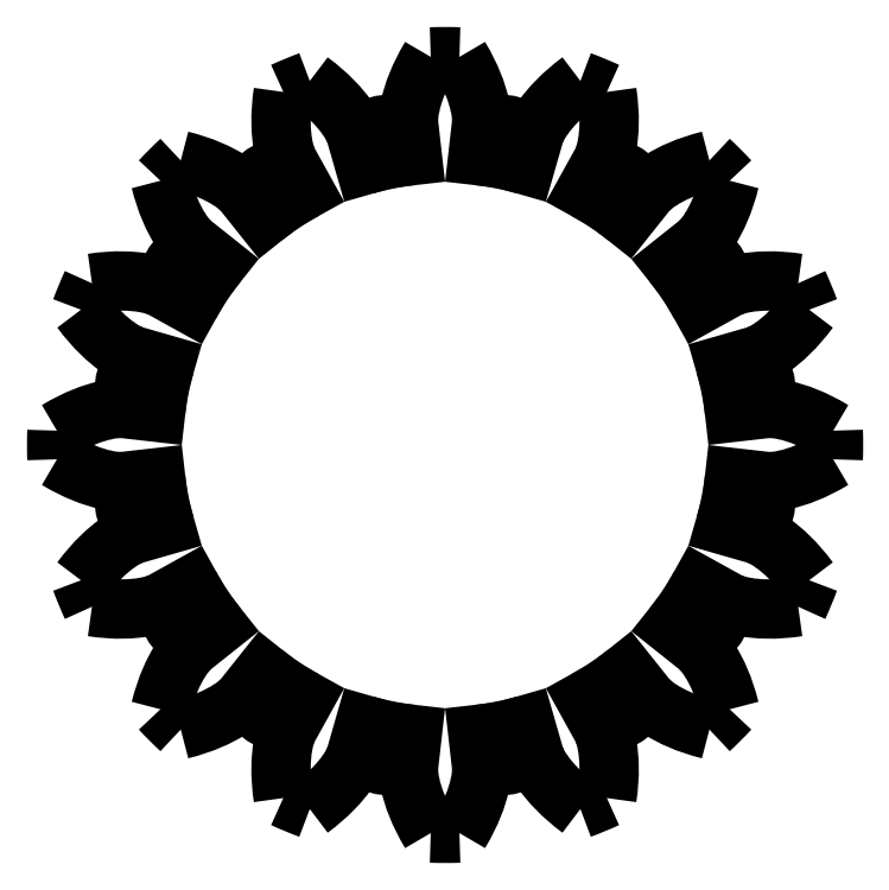
<metadata>
{"format":"dxf","ext":"dxf","renderer":"ezdxf+matplotlib","layout":"modelspace","background":"white","min_lineweight":24,"dpi":150}
</metadata>
<code>
0
SECTION
2
ENTITIES
0
LINE
8
1
10
14.75
20
-1.674
11
16.46
21
-1.868
0
SPLINE
8
1
210
0
220
0
230
0
70
    8
71
    3
72
    8
73
    4
74
    0
42
1e-07
43
1e-07
40
0
40
0
40
0
40
0
40
1
40
1
40
1
40
1
10
16.46
20
-1.868
30
0
10
16.56
20
-1.872
30
0
10
16.85
20
-1.873
30
0
10
17.34
20
-1.765
30
0
0
SPLINE
8
1
210
0
220
0
230
0
70
    8
71
    3
72
    8
73
    4
74
    0
42
1e-07
43
1e-07
40
0
40
0
40
0
40
0
40
1
40
1
40
1
40
1
10
17.34
20
-1.765
30
0
10
17.92
20
-1.633
30
0
10
18.76
20
-1.347
30
0
10
19.78
20
-0.731
30
0
0
ARC
8
1
10
0
20
0
40
19.79
50
357.9
51
2.117
0
SPLINE
8
1
210
0
220
0
230
0
70
    8
71
    3
72
    8
73
    4
74
    0
42
1e-07
43
1e-07
40
0
40
0
40
0
40
0
40
1
40
1
40
1
40
1
10
19.78
20
0.731
30
0
10
18.76
20
1.347
30
0
10
17.92
20
1.633
30
0
10
17.34
20
1.765
30
0
0
SPLINE
8
1
210
0
220
0
230
0
70
    8
71
    3
72
    8
73
    4
74
    0
42
1e-07
43
1e-07
40
0
40
0
40
0
40
0
40
1
40
1
40
1
40
1
10
17.34
20
1.765
30
0
10
16.85
20
1.873
30
0
10
16.56
20
1.872
30
0
10
16.46
20
1.868
30
0
0
LINE
8
1
10
16.46
20
1.868
11
14.75
21
1.674
0
ARC
8
1
10
-7.5e-14
20
-2e-14
40
14.84
50
6.474
51
16.03
0
LINE
8
1
10
14.27
20
4.098
11
15.92
21
4.574
0
SPLINE
8
1
210
0
220
0
230
0
70
    8
71
    3
72
    8
73
    4
74
    0
42
1e-07
43
1e-07
40
0
40
0
40
0
40
0
40
1
40
1
40
1
40
1
10
15.92
20
4.574
30
0
10
16.01
20
4.607
30
0
10
16.28
20
4.718
30
0
10
16.69
20
5.005
30
0
0
SPLINE
8
1
210
0
220
0
230
0
70
    8
71
    3
72
    8
73
    4
74
    0
42
1e-07
43
1e-07
40
0
40
0
40
0
40
0
40
1
40
1
40
1
40
1
10
16.69
20
5.005
30
0
10
17.18
20
5.35
30
0
10
17.85
20
5.935
30
0
10
18.55
20
6.894
30
0
0
ARC
8
1
10
0
20
0
40
19.79
50
20.38
51
24.62
0
SPLINE
8
1
210
0
220
0
230
0
70
    8
71
    3
72
    8
73
    4
74
    0
42
1e-07
43
1e-07
40
0
40
0
40
0
40
0
40
1
40
1
40
1
40
1
10
17.99
20
8.244
30
0
10
16.82
20
8.423
30
0
10
15.93
20
8.367
30
0
10
15.34
20
8.266
30
0
0
SPLINE
8
1
210
0
220
0
230
0
70
    8
71
    3
72
    8
73
    4
74
    0
42
1e-07
43
1e-07
40
0
40
0
40
0
40
0
40
1
40
1
40
1
40
1
10
15.34
20
8.266
30
0
10
14.85
20
8.179
30
0
10
14.58
20
8.067
30
0
10
14.49
20
8.025
30
0
0
LINE
8
1
10
14.49
20
8.025
11
12.98
21
7.19
0
ARC
8
1
10
-4.9e-14
20
-3.6e-14
40
14.84
50
28.97
51
38.53
0
LINE
8
1
10
11.61
20
9.245
11
12.96
21
10.32
0
SPLINE
8
1
210
0
220
0
230
0
70
    8
71
    3
72
    8
73
    4
74
    0
42
1e-07
43
1e-07
40
0
40
0
40
0
40
0
40
1
40
1
40
1
40
1
10
12.96
20
10.32
30
0
10
13.03
20
10.38
30
0
10
13.24
20
10.59
30
0
10
13.51
20
11.01
30
0
0
SPLINE
8
1
210
0
220
0
230
0
70
    8
71
    3
72
    8
73
    4
74
    0
42
1e-07
43
1e-07
40
0
40
0
40
0
40
0
40
1
40
1
40
1
40
1
10
13.51
20
11.01
30
0
10
13.83
20
11.52
30
0
10
14.22
20
12.31
30
0
10
14.5
20
13.47
30
0
0
ARC
8
1
10
0
20
0
40
19.79
50
42.88
51
47.12
0
SPLINE
8
1
210
0
220
0
230
0
70
    8
71
    3
72
    8
73
    4
74
    0
42
1e-07
43
1e-07
40
0
40
0
40
0
40
0
40
1
40
1
40
1
40
1
10
13.47
20
14.5
30
0
10
12.31
20
14.22
30
0
10
11.52
20
13.83
30
0
10
11.01
20
13.51
30
0
0
SPLINE
8
1
210
0
220
0
230
0
70
    8
71
    3
72
    8
73
    4
74
    0
42
1e-07
43
1e-07
40
0
40
0
40
0
40
0
40
1
40
1
40
1
40
1
10
11.01
20
13.51
30
0
10
10.59
20
13.24
30
0
10
10.38
20
13.03
30
0
10
10.32
20
12.96
30
0
0
LINE
8
1
10
10.32
20
12.96
11
9.245
21
11.61
0
ARC
8
1
10
-3.5e-14
20
-5.9e-14
40
14.84
50
51.47
51
61.03
0
LINE
8
1
10
7.19
20
12.98
11
8.025
21
14.49
0
SPLINE
8
1
210
0
220
0
230
0
70
    8
71
    3
72
    8
73
    4
74
    0
42
1e-07
43
1e-07
40
0
40
0
40
0
40
0
40
1
40
1
40
1
40
1
10
8.025
20
14.49
30
0
10
8.067
20
14.58
30
0
10
8.179
20
14.85
30
0
10
8.266
20
15.34
30
0
0
SPLINE
8
1
210
0
220
0
230
0
70
    8
71
    3
72
    8
73
    4
74
    0
42
1e-07
43
1e-07
40
0
40
0
40
0
40
0
40
1
40
1
40
1
40
1
10
8.266
20
15.34
30
0
10
8.367
20
15.93
30
0
10
8.423
20
16.82
30
0
10
8.244
20
17.99
30
0
0
ARC
8
1
10
0
20
0
40
19.79
50
65.38
51
69.62
0
SPLINE
8
1
210
0
220
0
230
0
70
    8
71
    3
72
    8
73
    4
74
    0
42
1e-07
43
1e-07
40
0
40
0
40
0
40
0
40
1
40
1
40
1
40
1
10
6.894
20
18.55
30
0
10
5.935
20
17.85
30
0
10
5.35
20
17.18
30
0
10
5.005
20
16.69
30
0
0
SPLINE
8
1
210
0
220
0
230
0
70
    8
71
    3
72
    8
73
    4
74
    0
42
1e-07
43
1e-07
40
0
40
0
40
0
40
0
40
1
40
1
40
1
40
1
10
5.005
20
16.69
30
0
10
4.718
20
16.28
30
0
10
4.607
20
16.01
30
0
10
4.574
20
15.92
30
0
0
LINE
8
1
10
4.574
20
15.92
11
4.098
21
14.27
0
ARC
8
1
10
-1.1e-14
20
-7.7e-14
40
14.84
50
73.97
51
83.53
0
LINE
8
1
10
1.674
20
14.75
11
1.868
21
16.46
0
SPLINE
8
1
210
0
220
0
230
0
70
    8
71
    3
72
    8
73
    4
74
    0
42
1e-07
43
1e-07
40
0
40
0
40
0
40
0
40
1
40
1
40
1
40
1
10
1.868
20
16.46
30
0
10
1.872
20
16.56
30
0
10
1.873
20
16.85
30
0
10
1.765
20
17.34
30
0
0
SPLINE
8
1
210
0
220
0
230
0
70
    8
71
    3
72
    8
73
    4
74
    0
42
1e-07
43
1e-07
40
0
40
0
40
0
40
0
40
1
40
1
40
1
40
1
10
1.765
20
17.34
30
0
10
1.633
20
17.92
30
0
10
1.347
20
18.76
30
0
10
0.731
20
19.78
30
0
0
ARC
8
1
10
0
20
0
40
19.79
50
87.88
51
92.12
0
SPLINE
8
1
210
0
220
0
230
0
70
    8
71
    3
72
    8
73
    4
74
    0
42
1e-07
43
1e-07
40
0
40
0
40
0
40
0
40
1
40
1
40
1
40
1
10
-0.731
20
19.78
30
0
10
-1.347
20
18.76
30
0
10
-1.633
20
17.92
30
0
10
-1.765
20
17.34
30
0
0
SPLINE
8
1
210
0
220
0
230
0
70
    8
71
    3
72
    8
73
    4
74
    0
42
1e-07
43
1e-07
40
0
40
0
40
0
40
0
40
1
40
1
40
1
40
1
10
-1.765
20
17.34
30
0
10
-1.873
20
16.85
30
0
10
-1.872
20
16.56
30
0
10
-1.868
20
16.46
30
0
0
LINE
8
1
10
-1.868
20
16.46
11
-1.674
21
14.75
0
ARC
8
1
10
2e-14
20
-7.5e-14
40
14.84
50
96.47
51
106
0
LINE
8
1
10
-4.098
20
14.27
11
-4.574
21
15.92
0
SPLINE
8
1
210
0
220
0
230
0
70
    8
71
    3
72
    8
73
    4
74
    0
42
1e-07
43
1e-07
40
0
40
0
40
0
40
0
40
1
40
1
40
1
40
1
10
-4.574
20
15.92
30
0
10
-4.607
20
16.01
30
0
10
-4.718
20
16.28
30
0
10
-5.005
20
16.69
30
0
0
SPLINE
8
1
210
0
220
0
230
0
70
    8
71
    3
72
    8
73
    4
74
    0
42
1e-07
43
1e-07
40
0
40
0
40
0
40
0
40
1
40
1
40
1
40
1
10
-5.005
20
16.69
30
0
10
-5.35
20
17.18
30
0
10
-5.935
20
17.85
30
0
10
-6.894
20
18.55
30
0
0
ARC
8
1
10
0
20
0
40
19.79
50
110.4
51
114.6
0
SPLINE
8
1
210
0
220
0
230
0
70
    8
71
    3
72
    8
73
    4
74
    0
42
1e-07
43
1e-07
40
0
40
0
40
0
40
0
40
1
40
1
40
1
40
1
10
-8.244
20
17.99
30
0
10
-8.423
20
16.82
30
0
10
-8.367
20
15.93
30
0
10
-8.266
20
15.34
30
0
0
SPLINE
8
1
210
0
220
0
230
0
70
    8
71
    3
72
    8
73
    4
74
    0
42
1e-07
43
1e-07
40
0
40
0
40
0
40
0
40
1
40
1
40
1
40
1
10
-8.266
20
15.34
30
0
10
-8.179
20
14.85
30
0
10
-8.067
20
14.58
30
0
10
-8.025
20
14.49
30
0
0
LINE
8
1
10
-8.025
20
14.49
11
-7.19
21
12.98
0
ARC
8
1
10
4.2e-14
20
-5.5e-14
40
14.84
50
119
51
128.5
0
LINE
8
1
10
-9.245
20
11.61
11
-10.32
21
12.96
0
SPLINE
8
1
210
0
220
0
230
0
70
    8
71
    3
72
    8
73
    4
74
    0
42
1e-07
43
1e-07
40
0
40
0
40
0
40
0
40
1
40
1
40
1
40
1
10
-10.32
20
12.96
30
0
10
-10.38
20
13.03
30
0
10
-10.59
20
13.24
30
0
10
-11.01
20
13.51
30
0
0
SPLINE
8
1
210
0
220
0
230
0
70
    8
71
    3
72
    8
73
    4
74
    0
42
1e-07
43
1e-07
40
0
40
0
40
0
40
0
40
1
40
1
40
1
40
1
10
-11.01
20
13.51
30
0
10
-11.52
20
13.83
30
0
10
-12.31
20
14.22
30
0
10
-13.47
20
14.5
30
0
0
ARC
8
1
10
0
20
0
40
19.79
50
132.9
51
137.1
0
SPLINE
8
1
210
0
220
0
230
0
70
    8
71
    3
72
    8
73
    4
74
    0
42
1e-07
43
1e-07
40
0
40
0
40
0
40
0
40
1
40
1
40
1
40
1
10
-14.5
20
13.47
30
0
10
-14.22
20
12.31
30
0
10
-13.83
20
11.52
30
0
10
-13.51
20
11.01
30
0
0
SPLINE
8
1
210
0
220
0
230
0
70
    8
71
    3
72
    8
73
    4
74
    0
42
1e-07
43
1e-07
40
0
40
0
40
0
40
0
40
1
40
1
40
1
40
1
10
-13.51
20
11.01
30
0
10
-13.24
20
10.59
30
0
10
-13.03
20
10.38
30
0
10
-12.96
20
10.32
30
0
0
LINE
8
1
10
-12.96
20
10.32
11
-11.61
21
9.245
0
ARC
8
1
10
5.9e-14
20
-3.5e-14
40
14.84
50
141.5
51
151
0
LINE
8
1
10
-12.98
20
7.19
11
-14.49
21
8.025
0
SPLINE
8
1
210
0
220
0
230
0
70
    8
71
    3
72
    8
73
    4
74
    0
42
1e-07
43
1e-07
40
0
40
0
40
0
40
0
40
1
40
1
40
1
40
1
10
-14.49
20
8.025
30
0
10
-14.58
20
8.067
30
0
10
-14.85
20
8.179
30
0
10
-15.34
20
8.266
30
0
0
SPLINE
8
1
210
0
220
0
230
0
70
    8
71
    3
72
    8
73
    4
74
    0
42
1e-07
43
1e-07
40
0
40
0
40
0
40
0
40
1
40
1
40
1
40
1
10
-15.34
20
8.266
30
0
10
-15.93
20
8.367
30
0
10
-16.82
20
8.423
30
0
10
-17.99
20
8.244
30
0
0
ARC
8
1
10
0
20
0
40
19.79
50
155.4
51
159.6
0
SPLINE
8
1
210
0
220
0
230
0
70
    8
71
    3
72
    8
73
    4
74
    0
42
1e-07
43
1e-07
40
0
40
0
40
0
40
0
40
1
40
1
40
1
40
1
10
-18.55
20
6.894
30
0
10
-17.85
20
5.935
30
0
10
-17.18
20
5.35
30
0
10
-16.69
20
5.005
30
0
0
SPLINE
8
1
210
0
220
0
230
0
70
    8
71
    3
72
    8
73
    4
74
    0
42
1e-07
43
1e-07
40
0
40
0
40
0
40
0
40
1
40
1
40
1
40
1
10
-16.69
20
5.005
30
0
10
-16.28
20
4.718
30
0
10
-16.01
20
4.607
30
0
10
-15.92
20
4.574
30
0
0
LINE
8
1
10
-15.92
20
4.574
11
-14.27
21
4.098
0
ARC
8
1
10
7.7e-14
20
-1.1e-14
40
14.84
50
164
51
173.5
0
LINE
8
1
10
-14.75
20
1.674
11
-16.46
21
1.868
0
SPLINE
8
1
210
0
220
0
230
0
70
    8
71
    3
72
    8
73
    4
74
    0
42
1e-07
43
1e-07
40
0
40
0
40
0
40
0
40
1
40
1
40
1
40
1
10
-16.46
20
1.868
30
0
10
-16.56
20
1.872
30
0
10
-16.85
20
1.873
30
0
10
-17.34
20
1.765
30
0
0
SPLINE
8
1
210
0
220
0
230
0
70
    8
71
    3
72
    8
73
    4
74
    0
42
1e-07
43
1e-07
40
0
40
0
40
0
40
0
40
1
40
1
40
1
40
1
10
-17.34
20
1.765
30
0
10
-17.92
20
1.633
30
0
10
-18.76
20
1.347
30
0
10
-19.78
20
0.731
30
0
0
ARC
8
1
10
0
20
0
40
19.79
50
177.9
51
182.1
0
SPLINE
8
1
210
0
220
0
230
0
70
    8
71
    3
72
    8
73
    4
74
    0
42
1e-07
43
1e-07
40
0
40
0
40
0
40
0
40
1
40
1
40
1
40
1
10
-19.78
20
-0.731
30
0
10
-18.76
20
-1.347
30
0
10
-17.92
20
-1.633
30
0
10
-17.34
20
-1.765
30
0
0
SPLINE
8
1
210
0
220
0
230
0
70
    8
71
    3
72
    8
73
    4
74
    0
42
1e-07
43
1e-07
40
0
40
0
40
0
40
0
40
1
40
1
40
1
40
1
10
-17.34
20
-1.765
30
0
10
-16.85
20
-1.873
30
0
10
-16.56
20
-1.872
30
0
10
-16.46
20
-1.868
30
0
0
LINE
8
1
10
-16.46
20
-1.868
11
-14.75
21
-1.674
0
ARC
8
1
10
3.6e-14
20
8e-15
40
14.84
50
186.5
51
196
0
LINE
8
1
10
-14.27
20
-4.098
11
-15.92
21
-4.574
0
SPLINE
8
1
210
0
220
0
230
0
70
    8
71
    3
72
    8
73
    4
74
    0
42
1e-07
43
1e-07
40
0
40
0
40
0
40
0
40
1
40
1
40
1
40
1
10
-15.92
20
-4.574
30
0
10
-16.01
20
-4.607
30
0
10
-16.28
20
-4.718
30
0
10
-16.69
20
-5.005
30
0
0
SPLINE
8
1
210
0
220
0
230
0
70
    8
71
    3
72
    8
73
    4
74
    0
42
1e-07
43
1e-07
40
0
40
0
40
0
40
0
40
1
40
1
40
1
40
1
10
-16.69
20
-5.005
30
0
10
-17.18
20
-5.35
30
0
10
-17.85
20
-5.935
30
0
10
-18.55
20
-6.894
30
0
0
ARC
8
1
10
0
20
0
40
19.79
50
200.4
51
204.6
0
SPLINE
8
1
210
0
220
0
230
0
70
    8
71
    3
72
    8
73
    4
74
    0
42
1e-07
43
1e-07
40
0
40
0
40
0
40
0
40
1
40
1
40
1
40
1
10
-17.99
20
-8.244
30
0
10
-16.82
20
-8.423
30
0
10
-15.93
20
-8.367
30
0
10
-15.34
20
-8.266
30
0
0
SPLINE
8
1
210
0
220
0
230
0
70
    8
71
    3
72
    8
73
    4
74
    0
42
1e-07
43
1e-07
40
0
40
0
40
0
40
0
40
1
40
1
40
1
40
1
10
-15.34
20
-8.266
30
0
10
-14.85
20
-8.179
30
0
10
-14.58
20
-8.067
30
0
10
-14.49
20
-8.025
30
0
0
LINE
8
1
10
-14.49
20
-8.025
11
-12.98
21
-7.19
0
ARC
8
1
10
8.4e-14
20
6.5e-14
40
14.84
50
209
51
218.5
0
LINE
8
1
10
-11.61
20
-9.245
11
-12.96
21
-10.32
0
SPLINE
8
1
210
0
220
0
230
0
70
    8
71
    3
72
    8
73
    4
74
    0
42
1e-07
43
1e-07
40
0
40
0
40
0
40
0
40
1
40
1
40
1
40
1
10
-12.96
20
-10.32
30
0
10
-13.03
20
-10.38
30
0
10
-13.24
20
-10.59
30
0
10
-13.51
20
-11.01
30
0
0
SPLINE
8
1
210
0
220
0
230
0
70
    8
71
    3
72
    8
73
    4
74
    0
42
1e-07
43
1e-07
40
0
40
0
40
0
40
0
40
1
40
1
40
1
40
1
10
-13.51
20
-11.01
30
0
10
-13.83
20
-11.52
30
0
10
-14.22
20
-12.31
30
0
10
-14.5
20
-13.47
30
0
0
ARC
8
1
10
0
20
0
40
19.79
50
222.9
51
227.1
0
SPLINE
8
1
210
0
220
0
230
0
70
    8
71
    3
72
    8
73
    4
74
    0
42
1e-07
43
1e-07
40
0
40
0
40
0
40
0
40
1
40
1
40
1
40
1
10
-13.47
20
-14.5
30
0
10
-12.31
20
-14.22
30
0
10
-11.52
20
-13.83
30
0
10
-11.01
20
-13.51
30
0
0
SPLINE
8
1
210
0
220
0
230
0
70
    8
71
    3
72
    8
73
    4
74
    0
42
1e-07
43
1e-07
40
0
40
0
40
0
40
0
40
1
40
1
40
1
40
1
10
-11.01
20
-13.51
30
0
10
-10.59
20
-13.24
30
0
10
-10.38
20
-13.03
30
0
10
-10.32
20
-12.96
30
0
0
LINE
8
1
10
-10.32
20
-12.96
11
-9.245
21
-11.61
0
ARC
8
1
10
5.6e-14
20
1.1e-13
40
14.84
50
231.5
51
241
0
LINE
8
1
10
-7.19
20
-12.98
11
-8.025
21
-14.49
0
SPLINE
8
1
210
0
220
0
230
0
70
    8
71
    3
72
    8
73
    4
74
    0
42
1e-07
43
1e-07
40
0
40
0
40
0
40
0
40
1
40
1
40
1
40
1
10
-8.025
20
-14.49
30
0
10
-8.067
20
-14.58
30
0
10
-8.179
20
-14.85
30
0
10
-8.266
20
-15.34
30
0
0
SPLINE
8
1
210
0
220
0
230
0
70
    8
71
    3
72
    8
73
    4
74
    0
42
1e-07
43
1e-07
40
0
40
0
40
0
40
0
40
1
40
1
40
1
40
1
10
-8.266
20
-15.34
30
0
10
-8.367
20
-15.93
30
0
10
-8.423
20
-16.82
30
0
10
-8.244
20
-17.99
30
0
0
ARC
8
1
10
0
20
0
40
19.79
50
245.4
51
249.6
0
SPLINE
8
1
210
0
220
0
230
0
70
    8
71
    3
72
    8
73
    4
74
    0
42
1e-07
43
1e-07
40
0
40
0
40
0
40
0
40
1
40
1
40
1
40
1
10
-6.894
20
-18.55
30
0
10
-5.935
20
-17.85
30
0
10
-5.35
20
-17.18
30
0
10
-5.005
20
-16.69
30
0
0
SPLINE
8
1
210
0
220
0
230
0
70
    8
71
    3
72
    8
73
    4
74
    0
42
1e-07
43
1e-07
40
0
40
0
40
0
40
0
40
1
40
1
40
1
40
1
10
-5.005
20
-16.69
30
0
10
-4.718
20
-16.28
30
0
10
-4.607
20
-16.01
30
0
10
-4.574
20
-15.92
30
0
0
LINE
8
1
10
-4.574
20
-15.92
11
-4.098
21
-14.27
0
ARC
8
1
10
6e-15
20
3.5e-14
40
14.84
50
254
51
263.5
0
LINE
8
1
10
-1.674
20
-14.75
11
-1.868
21
-16.46
0
SPLINE
8
1
210
0
220
0
230
0
70
    8
71
    3
72
    8
73
    4
74
    0
42
1e-07
43
1e-07
40
0
40
0
40
0
40
0
40
1
40
1
40
1
40
1
10
-1.868
20
-16.46
30
0
10
-1.872
20
-16.56
30
0
10
-1.873
20
-16.85
30
0
10
-1.765
20
-17.34
30
0
0
SPLINE
8
1
210
0
220
0
230
0
70
    8
71
    3
72
    8
73
    4
74
    0
42
1e-07
43
1e-07
40
0
40
0
40
0
40
0
40
1
40
1
40
1
40
1
10
-1.765
20
-17.34
30
0
10
-1.633
20
-17.92
30
0
10
-1.347
20
-18.76
30
0
10
-0.731
20
-19.78
30
0
0
ARC
8
1
10
0
20
0
40
19.79
50
267.9
51
272.1
0
SPLINE
8
1
210
0
220
0
230
0
70
    8
71
    3
72
    8
73
    4
74
    0
42
1e-07
43
1e-07
40
0
40
0
40
0
40
0
40
1
40
1
40
1
40
1
10
0.731
20
-19.78
30
0
10
1.347
20
-18.76
30
0
10
1.633
20
-17.92
30
0
10
1.765
20
-17.34
30
0
0
SPLINE
8
1
210
0
220
0
230
0
70
    8
71
    3
72
    8
73
    4
74
    0
42
1e-07
43
1e-07
40
0
40
0
40
0
40
0
40
1
40
1
40
1
40
1
10
1.765
20
-17.34
30
0
10
1.873
20
-16.85
30
0
10
1.872
20
-16.56
30
0
10
1.868
20
-16.46
30
0
0
LINE
8
1
10
1.868
20
-16.46
11
1.674
21
-14.75
0
ARC
8
1
10
-3e-14
20
1.12e-13
40
14.84
50
276.5
51
286
0
LINE
8
1
10
4.098
20
-14.27
11
4.574
21
-15.92
0
SPLINE
8
1
210
0
220
0
230
0
70
    8
71
    3
72
    8
73
    4
74
    0
42
1e-07
43
1e-07
40
0
40
0
40
0
40
0
40
1
40
1
40
1
40
1
10
4.574
20
-15.92
30
0
10
4.607
20
-16.01
30
0
10
4.718
20
-16.28
30
0
10
5.005
20
-16.69
30
0
0
SPLINE
8
1
210
0
220
0
230
0
70
    8
71
    3
72
    8
73
    4
74
    0
42
1e-07
43
1e-07
40
0
40
0
40
0
40
0
40
1
40
1
40
1
40
1
10
5.005
20
-16.69
30
0
10
5.35
20
-17.18
30
0
10
5.935
20
-17.85
30
0
10
6.894
20
-18.55
30
0
0
ARC
8
1
10
0
20
0
40
19.79
50
290.4
51
294.6
0
SPLINE
8
1
210
0
220
0
230
0
70
    8
71
    3
72
    8
73
    4
74
    0
42
1e-07
43
1e-07
40
0
40
0
40
0
40
0
40
1
40
1
40
1
40
1
10
8.244
20
-17.99
30
0
10
8.423
20
-16.82
30
0
10
8.367
20
-15.93
30
0
10
8.266
20
-15.34
30
0
0
SPLINE
8
1
210
0
220
0
230
0
70
    8
71
    3
72
    8
73
    4
74
    0
42
1e-07
43
1e-07
40
0
40
0
40
0
40
0
40
1
40
1
40
1
40
1
10
8.266
20
-15.34
30
0
10
8.179
20
-14.85
30
0
10
8.067
20
-14.58
30
0
10
8.025
20
-14.49
30
0
0
LINE
8
1
10
8.025
20
-14.49
11
7.19
21
-12.98
0
ARC
8
1
10
-1.8e-14
20
2.6e-14
40
14.84
50
299
51
308.5
0
LINE
8
1
10
9.245
20
-11.61
11
10.32
21
-12.96
0
SPLINE
8
1
210
0
220
0
230
0
70
    8
71
    3
72
    8
73
    4
74
    0
42
1e-07
43
1e-07
40
0
40
0
40
0
40
0
40
1
40
1
40
1
40
1
10
10.32
20
-12.96
30
0
10
10.38
20
-13.03
30
0
10
10.59
20
-13.24
30
0
10
11.01
20
-13.51
30
0
0
SPLINE
8
1
210
0
220
0
230
0
70
    8
71
    3
72
    8
73
    4
74
    0
42
1e-07
43
1e-07
40
0
40
0
40
0
40
0
40
1
40
1
40
1
40
1
10
11.01
20
-13.51
30
0
10
11.52
20
-13.83
30
0
10
12.31
20
-14.22
30
0
10
13.47
20
-14.5
30
0
0
ARC
8
1
10
0
20
0
40
19.79
50
312.9
51
317.1
0
SPLINE
8
1
210
0
220
0
230
0
70
    8
71
    3
72
    8
73
    4
74
    0
42
1e-07
43
1e-07
40
0
40
0
40
0
40
0
40
1
40
1
40
1
40
1
10
14.5
20
-13.47
30
0
10
14.22
20
-12.31
30
0
10
13.83
20
-11.52
30
0
10
13.51
20
-11.01
30
0
0
SPLINE
8
1
210
0
220
0
230
0
70
    8
71
    3
72
    8
73
    4
74
    0
42
1e-07
43
1e-07
40
0
40
0
40
0
40
0
40
1
40
1
40
1
40
1
10
13.51
20
-11.01
30
0
10
13.24
20
-10.59
30
0
10
13.03
20
-10.38
30
0
10
12.96
20
-10.32
30
0
0
LINE
8
1
10
12.96
20
-10.32
11
11.61
21
-9.245
0
ARC
8
1
10
-1.04e-13
20
6e-14
40
14.84
50
321.5
51
331
0
LINE
8
1
10
12.98
20
-7.19
11
14.49
21
-8.025
0
SPLINE
8
1
210
0
220
0
230
0
70
    8
71
    3
72
    8
73
    4
74
    0
42
1e-07
43
1e-07
40
0
40
0
40
0
40
0
40
1
40
1
40
1
40
1
10
14.49
20
-8.025
30
0
10
14.58
20
-8.067
30
0
10
14.85
20
-8.179
30
0
10
15.34
20
-8.266
30
0
0
SPLINE
8
1
210
0
220
0
230
0
70
    8
71
    3
72
    8
73
    4
74
    0
42
1e-07
43
1e-07
40
0
40
0
40
0
40
0
40
1
40
1
40
1
40
1
10
15.34
20
-8.266
30
0
10
15.93
20
-8.367
30
0
10
16.82
20
-8.423
30
0
10
17.99
20
-8.244
30
0
0
ARC
8
1
10
0
20
0
40
19.79
50
335.4
51
339.6
0
SPLINE
8
1
210
0
220
0
230
0
70
    8
71
    3
72
    8
73
    4
74
    0
42
1e-07
43
1e-07
40
0
40
0
40
0
40
0
40
1
40
1
40
1
40
1
10
18.55
20
-6.894
30
0
10
17.85
20
-5.935
30
0
10
17.18
20
-5.35
30
0
10
16.69
20
-5.005
30
0
0
SPLINE
8
1
210
0
220
0
230
0
70
    8
71
    3
72
    8
73
    4
74
    0
42
1e-07
43
1e-07
40
0
40
0
40
0
40
0
40
1
40
1
40
1
40
1
10
16.69
20
-5.005
30
0
10
16.28
20
-4.718
30
0
10
16.01
20
-4.607
30
0
10
15.92
20
-4.574
30
0
0
LINE
8
1
10
15.92
20
-4.574
11
14.27
21
-4.098
0
ARC
8
1
10
-5.8e-14
20
1.2e-14
40
14.84
50
344
51
353.5
0
ENDSEC
0
EOF

</code>
